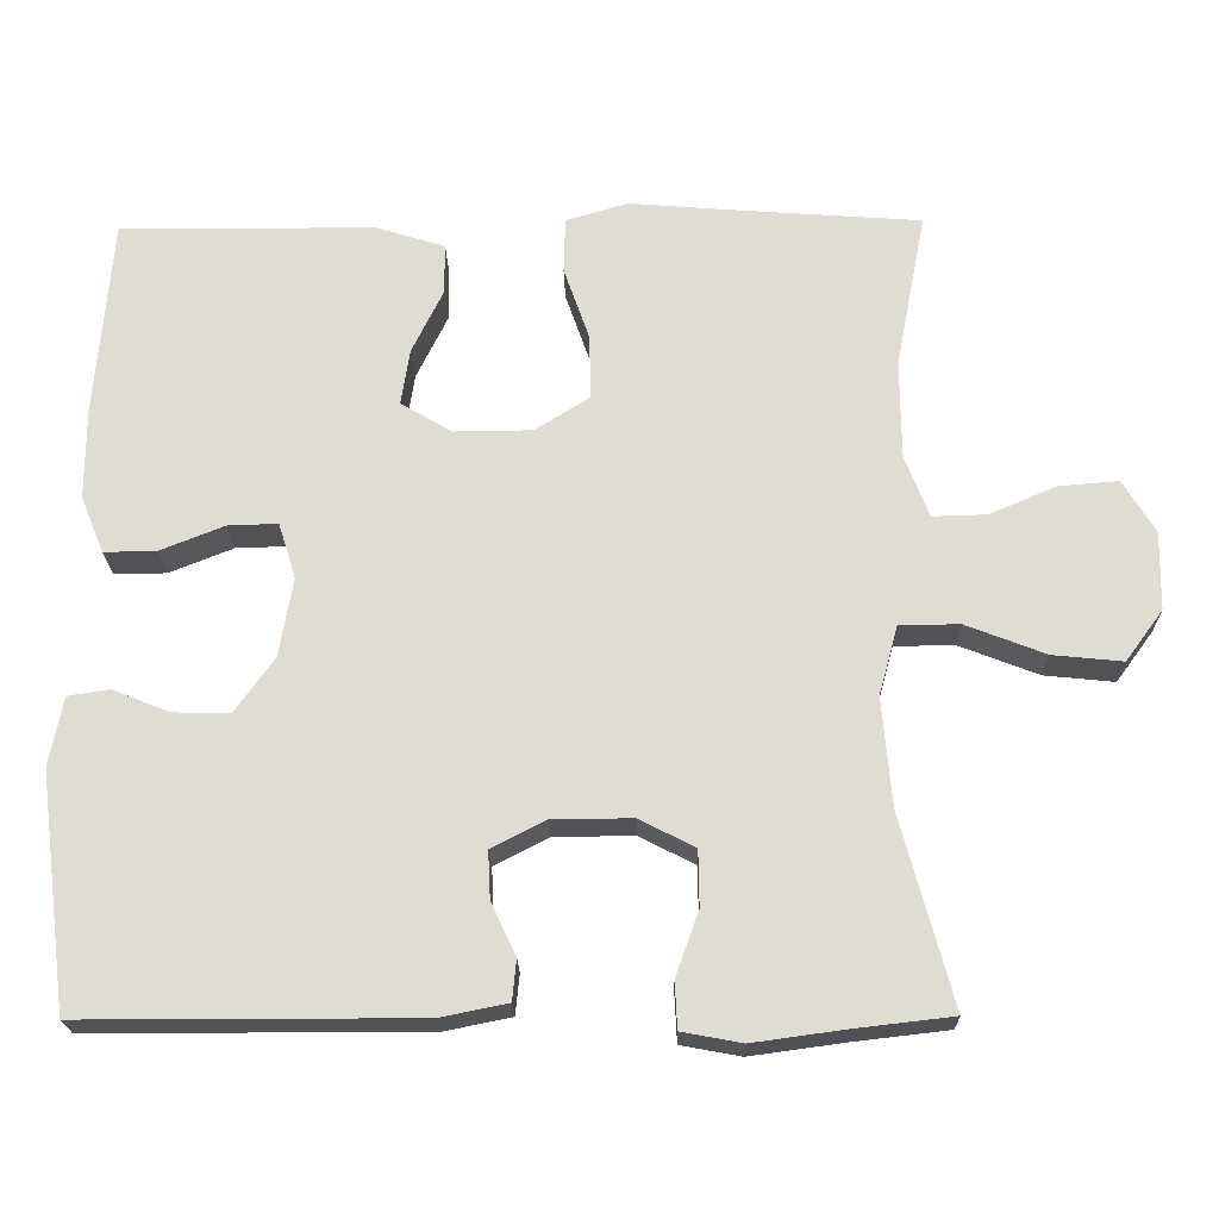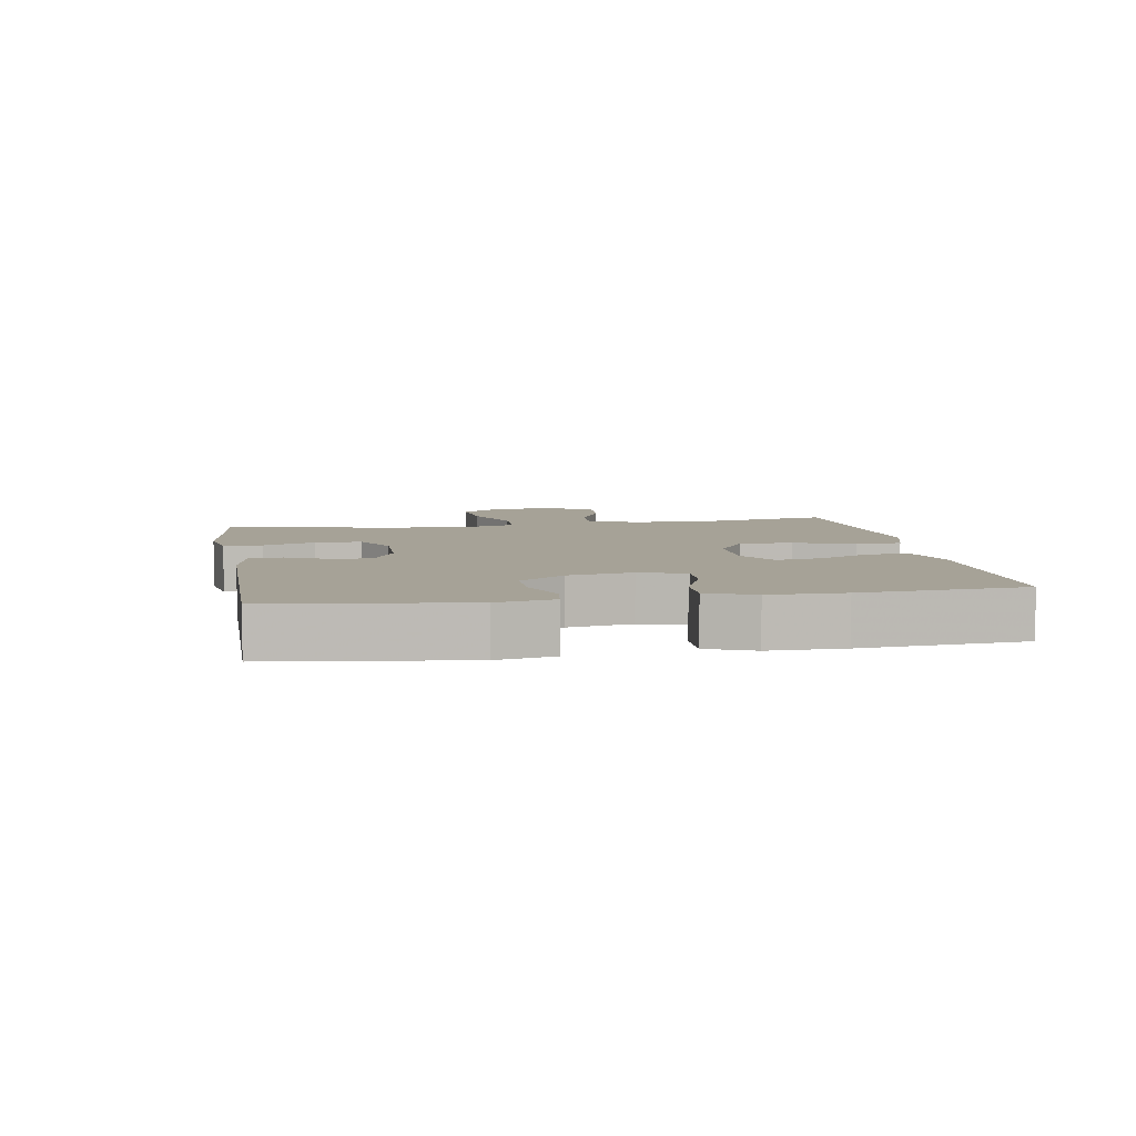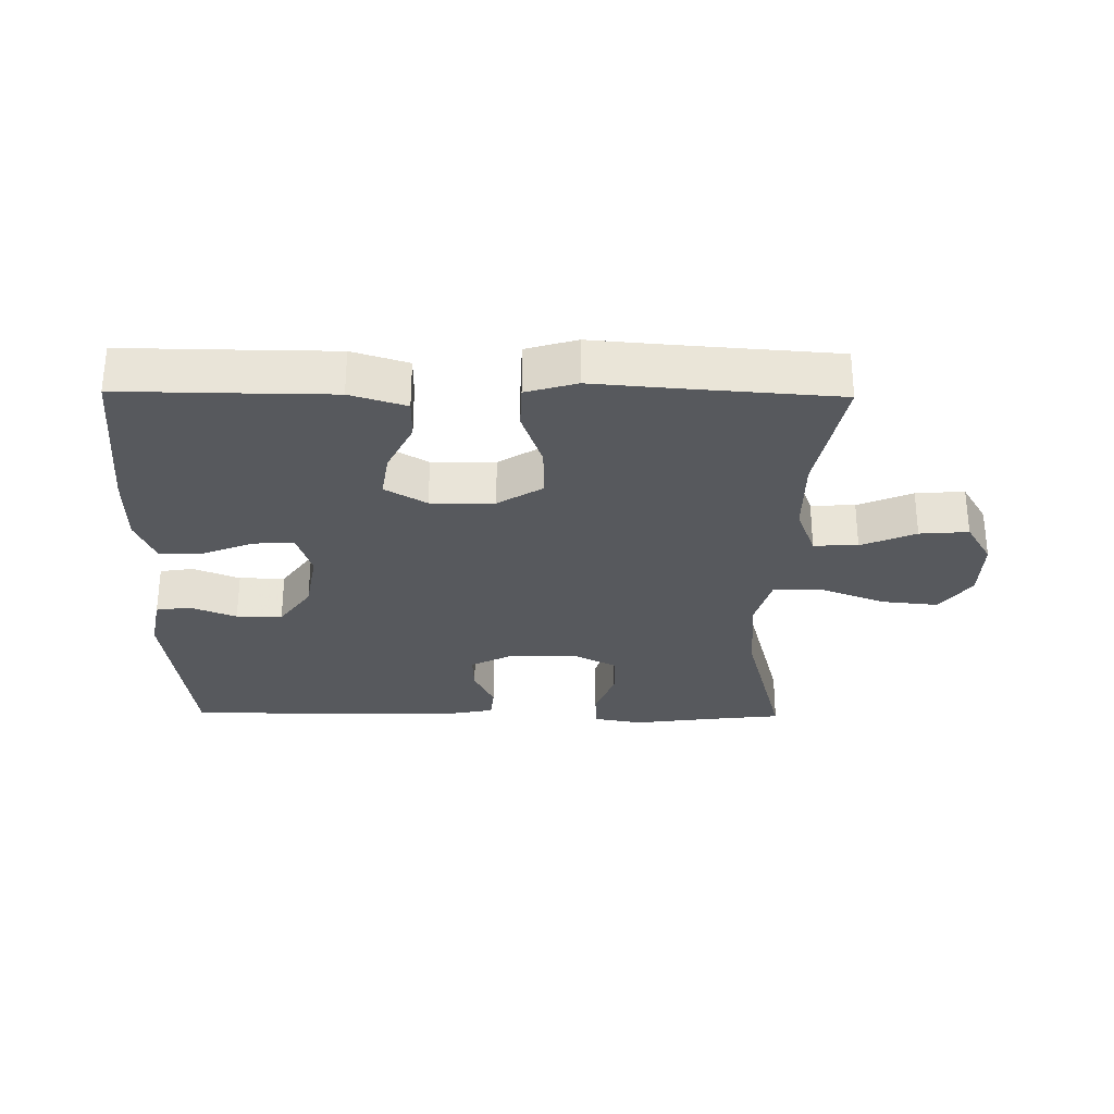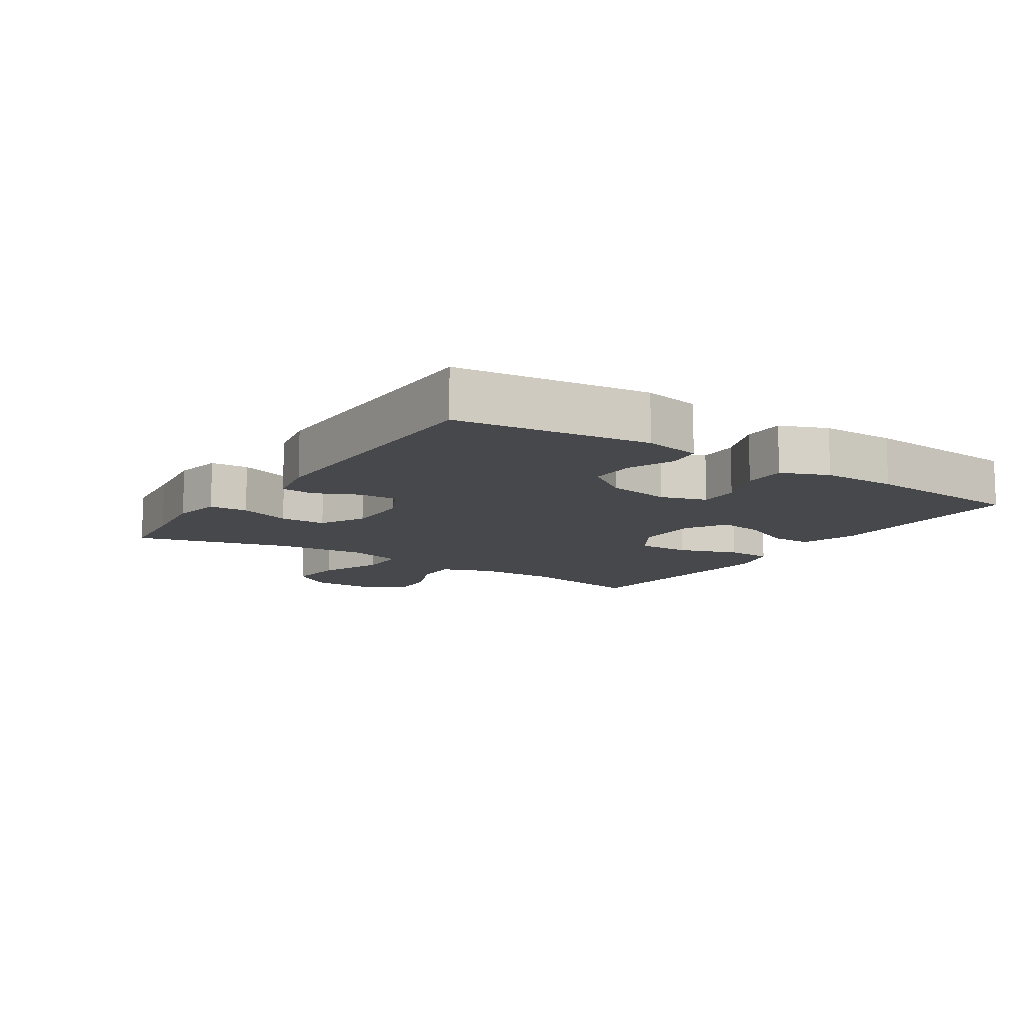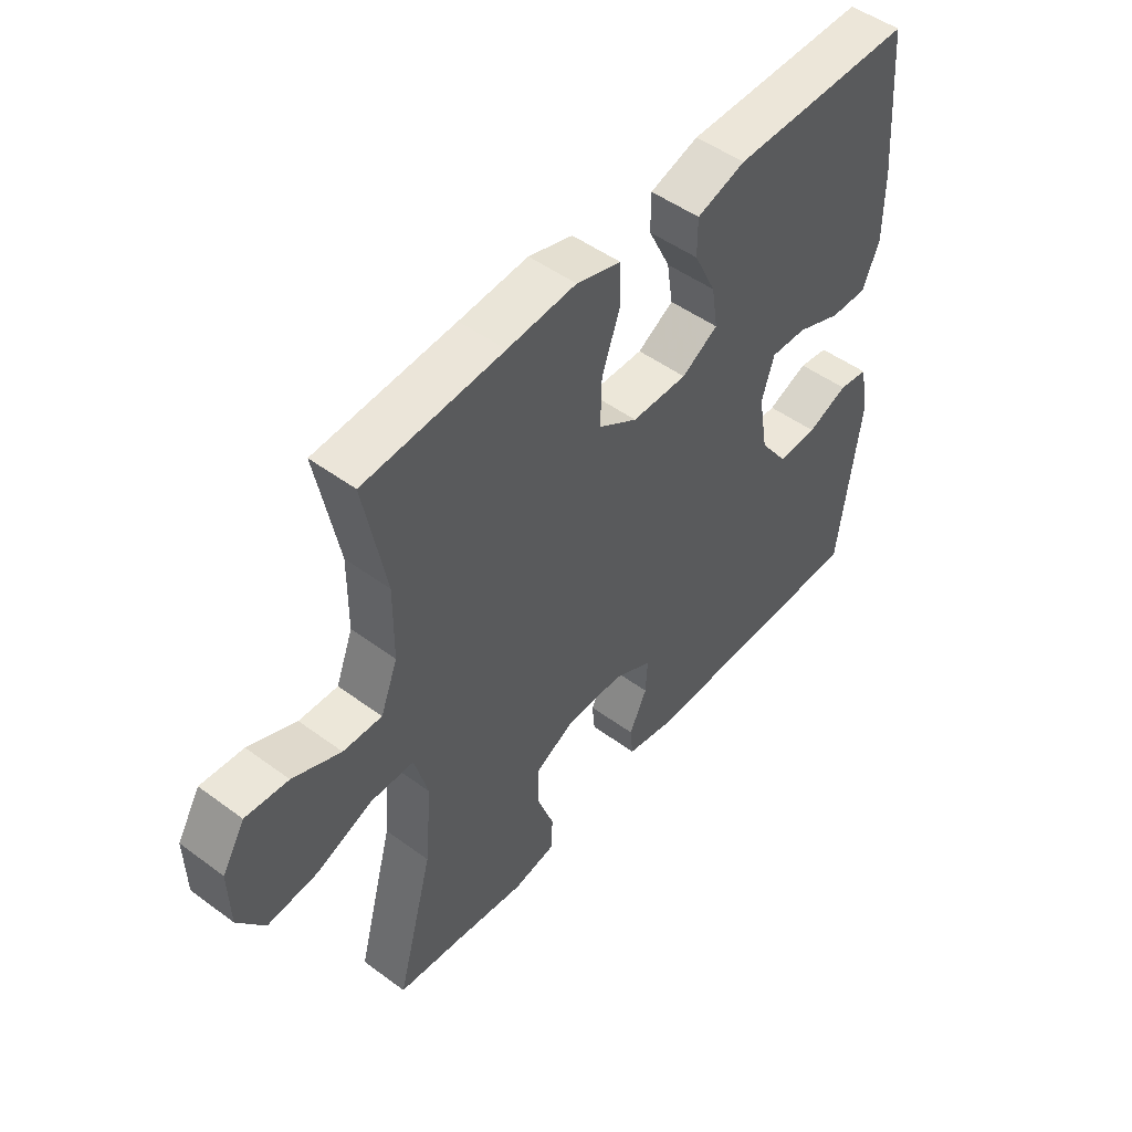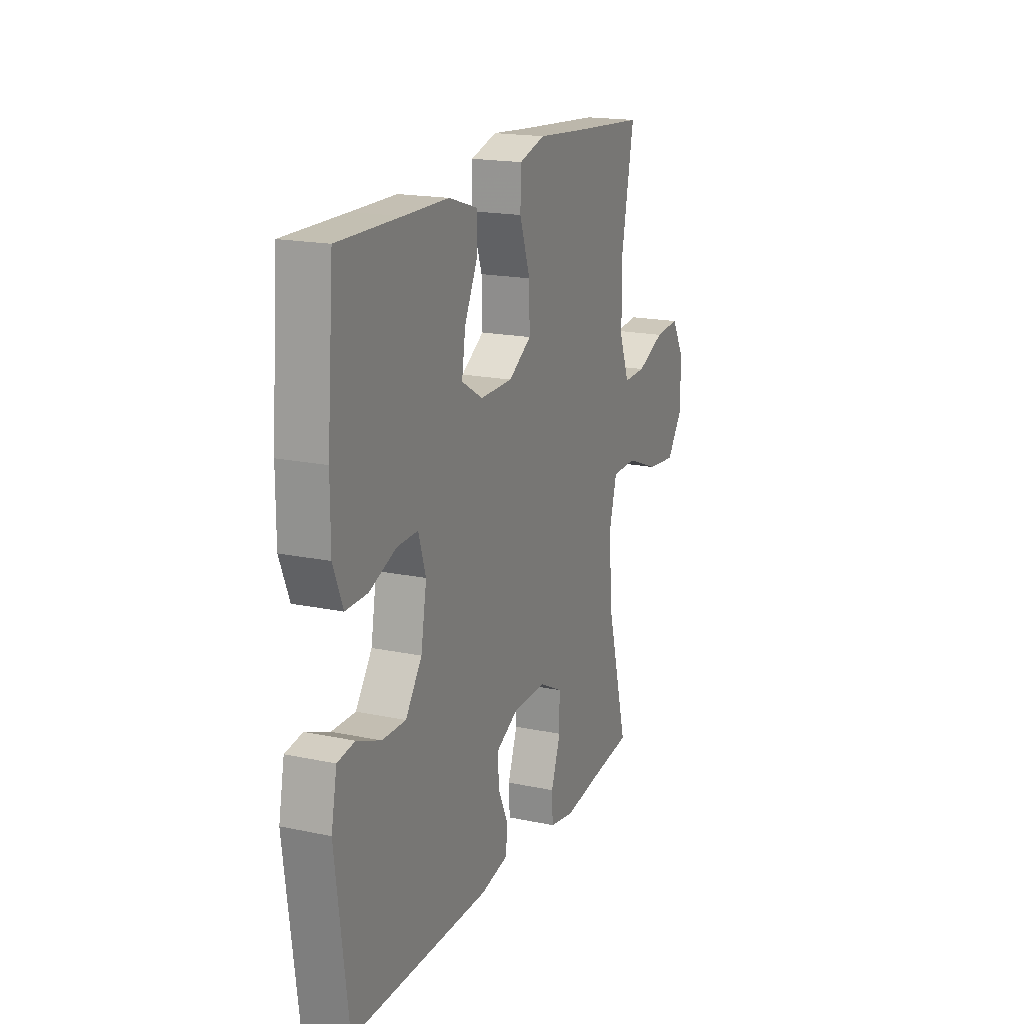
<metadata>
{"format":"obj","ext":"obj","renderer":"f3d","projection":"perspective","resolution":1024,"background":"white","views":[{"elev":-21.3,"azim":1.1,"up":"+Z"},{"elev":6.5,"azim":-99.6,"up":"+Y"},{"elev":-29.4,"azim":-0.8,"up":"+Y"},{"elev":-11.2,"azim":-123.4,"up":"+Y"},{"elev":49.4,"azim":129.2,"up":"+Z"},{"elev":18.1,"azim":-67.7,"up":"+Z"}]}
</metadata>
<code>
v 0.5 0.07 -0.5
v 0.379 0.07 -0.514
v 0.262 0.07 -0.53
v 0.187 0.07 -0.516
v 0.184 0.07 -0.457
v 0.213 0.07 -0.377
v 0.212 0.07 -0.306
v 0.142 0.07 -0.27
v 0.042 0.07 -0.271
v -0.026 0.07 -0.306
v -0.023 0.07 -0.366
v 0.008 0.07 -0.432
v 0.003 0.07 -0.483
v -0.081 0.07 -0.5
v -0.5 0.07 -0.5
v -0.538 0.07 -0.205
v -0.521 0.07 -0.118
v -0.469 0.07 -0.11
v -0.397 0.07 -0.139
v -0.326 0.07 -0.14
v -0.277 0.07 -0.071
v -0.26 0.07 0.028
v -0.282 0.07 0.098
v -0.345 0.07 0.096
v -0.425 0.07 0.064
v -0.491 0.07 0.063
v -0.52 0.07 0.135
v -0.52 0.07 0.25
v -0.5 0.07 0.5
v -0.313 0.07 0.498
v -0.178 0.07 0.497
v -0.092 0.07 0.47
v -0.092 0.07 0.406
v -0.131 0.07 0.326
v -0.142 0.07 0.255
v -0.078 0.07 0.217
v 0.02 0.07 0.218
v 0.089 0.07 0.261
v 0.087 0.07 0.343
v 0.055 0.07 0.435
v 0.057 0.07 0.505
v 0.135 0.07 0.528
v 0.256 0.07 0.518
v 0.5 0.07 0.5
v 0.462 0.07 0.303
v 0.463 0.07 0.179
v 0.493 0.07 0.101
v 0.561 0.07 0.103
v 0.645 0.07 0.139
v 0.72 0.07 0.145
v 0.76 0.07 0.078
v 0.758 0.07 -0.02
v 0.711 0.07 -0.084
v 0.623 0.07 -0.075
v 0.523 0.07 -0.036
v 0.448 0.07 -0.037
v 0.424 0.07 -0.124
v 0.436 0.07 -0.261
v 0.5 0 -0.5
v 0.379 0 -0.514
v 0.262 0 -0.53
v 0.187 0 -0.516
v 0.184 0 -0.457
v 0.213 0 -0.377
v 0.212 0 -0.306
v 0.142 0 -0.27
v 0.042 0 -0.271
v -0.026 0 -0.306
v -0.023 0 -0.366
v 0.008 0 -0.432
v 0.003 0 -0.483
v -0.081 0 -0.5
v -0.5 0 -0.5
v -0.538 0 -0.205
v -0.521 0 -0.118
v -0.469 0 -0.11
v -0.397 0 -0.139
v -0.326 0 -0.14
v -0.277 0 -0.071
v -0.26 0 0.028
v -0.282 0 0.098
v -0.345 0 0.096
v -0.425 0 0.064
v -0.491 0 0.063
v -0.52 0 0.135
v -0.52 0 0.25
v -0.5 0 0.5
v -0.313 0 0.498
v -0.178 0 0.497
v -0.092 0 0.47
v -0.092 0 0.406
v -0.131 0 0.326
v -0.142 0 0.255
v -0.078 0 0.217
v 0.02 0 0.218
v 0.089 0 0.261
v 0.087 0 0.343
v 0.055 0 0.435
v 0.057 0 0.505
v 0.135 0 0.528
v 0.256 0 0.518
v 0.5 0 0.5
v 0.462 0 0.303
v 0.463 0 0.179
v 0.493 0 0.101
v 0.561 0 0.103
v 0.645 0 0.139
v 0.72 0 0.145
v 0.76 0 0.078
v 0.758 0 -0.02
v 0.711 0 -0.084
v 0.623 0 -0.075
v 0.523 0 -0.036
v 0.448 0 -0.037
v 0.424 0 -0.124
v 0.436 0 -0.261
f 52 53 54 55
f 52 55 56
f 51 52 56
f 48 49 50 51
f 47 48 51 56
f 46 47 56
f 45 46 56 57
f 43 44 45
f 42 43 45 57
f 39 40 41 42
f 38 39 42 57
f 31 32 33 34
f 30 31 34 35
f 29 30 35
f 28 29 35
f 27 28 35 36
f 24 25 26 27
f 23 24 27 36
f 16 17 18 19
f 16 19 20
f 15 16 20
f 14 15 20 21
f 11 12 13 14
f 10 11 14 21
f 3 4 5 6
f 2 3 6 7
f 58 1 2 7
f 37 38 57 58
f 37 58 7 8
f 22 23 36 37
f 22 37 8 9
f 9 10 21 22
f 113 112 111 110
f 114 113 110
f 114 110 109
f 109 108 107 106
f 114 109 106 105
f 114 105 104
f 115 114 104 103
f 103 102 101
f 115 103 101 100
f 100 99 98 97
f 115 100 97 96
f 92 91 90 89
f 93 92 89 88
f 93 88 87
f 93 87 86
f 94 93 86 85
f 85 84 83 82
f 94 85 82 81
f 77 76 75 74
f 78 77 74
f 78 74 73
f 79 78 73 72
f 72 71 70 69
f 79 72 69 68
f 64 63 62 61
f 65 64 61 60
f 65 60 59 116
f 116 115 96 95
f 66 65 116 95
f 95 94 81 80
f 67 66 95 80
f 80 79 68 67
f 1 59 60 2
f 2 60 61 3
f 3 61 62 4
f 4 62 63 5
f 5 63 64 6
f 6 64 65 7
f 7 65 66 8
f 8 66 67 9
f 9 67 68 10
f 10 68 69 11
f 11 69 70 12
f 12 70 71 13
f 13 71 72 14
f 14 72 73 15
f 15 73 74 16
f 16 74 75 17
f 17 75 76 18
f 18 76 77 19
f 19 77 78 20
f 20 78 79 21
f 21 79 80 22
f 22 80 81 23
f 23 81 82 24
f 24 82 83 25
f 25 83 84 26
f 26 84 85 27
f 27 85 86 28
f 28 86 87 29
f 29 87 88 30
f 30 88 89 31
f 31 89 90 32
f 32 90 91 33
f 33 91 92 34
f 34 92 93 35
f 35 93 94 36
f 36 94 95 37
f 37 95 96 38
f 38 96 97 39
f 39 97 98 40
f 40 98 99 41
f 41 99 100 42
f 42 100 101 43
f 43 101 102 44
f 44 102 103 45
f 45 103 104 46
f 46 104 105 47
f 47 105 106 48
f 48 106 107 49
f 49 107 108 50
f 50 108 109 51
f 51 109 110 52
f 52 110 111 53
f 53 111 112 54
f 54 112 113 55
f 55 113 114 56
f 56 114 115 57
f 57 115 116 58
f 58 116 59 1

</code>
